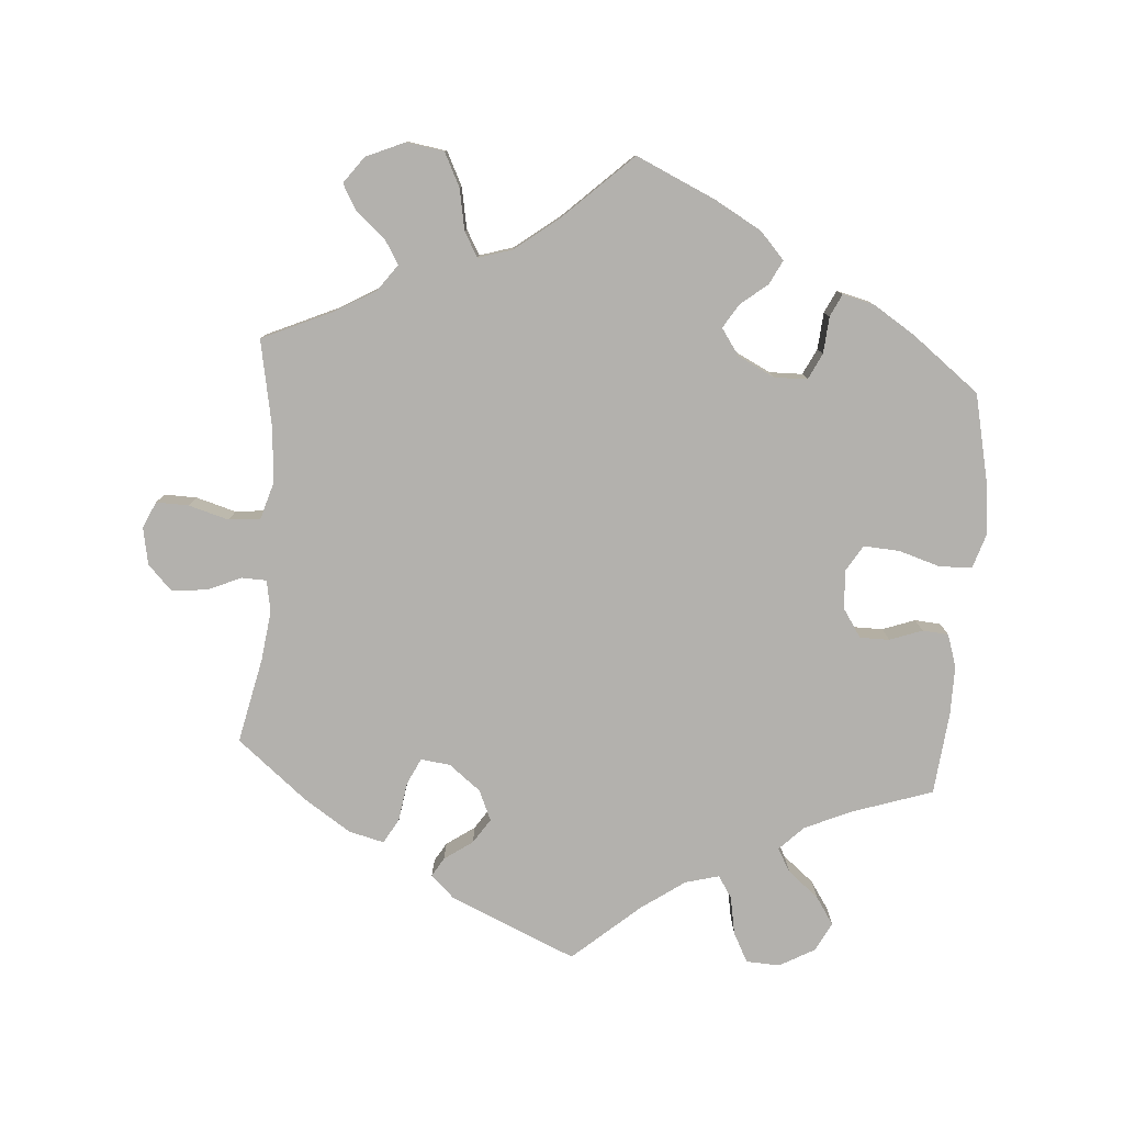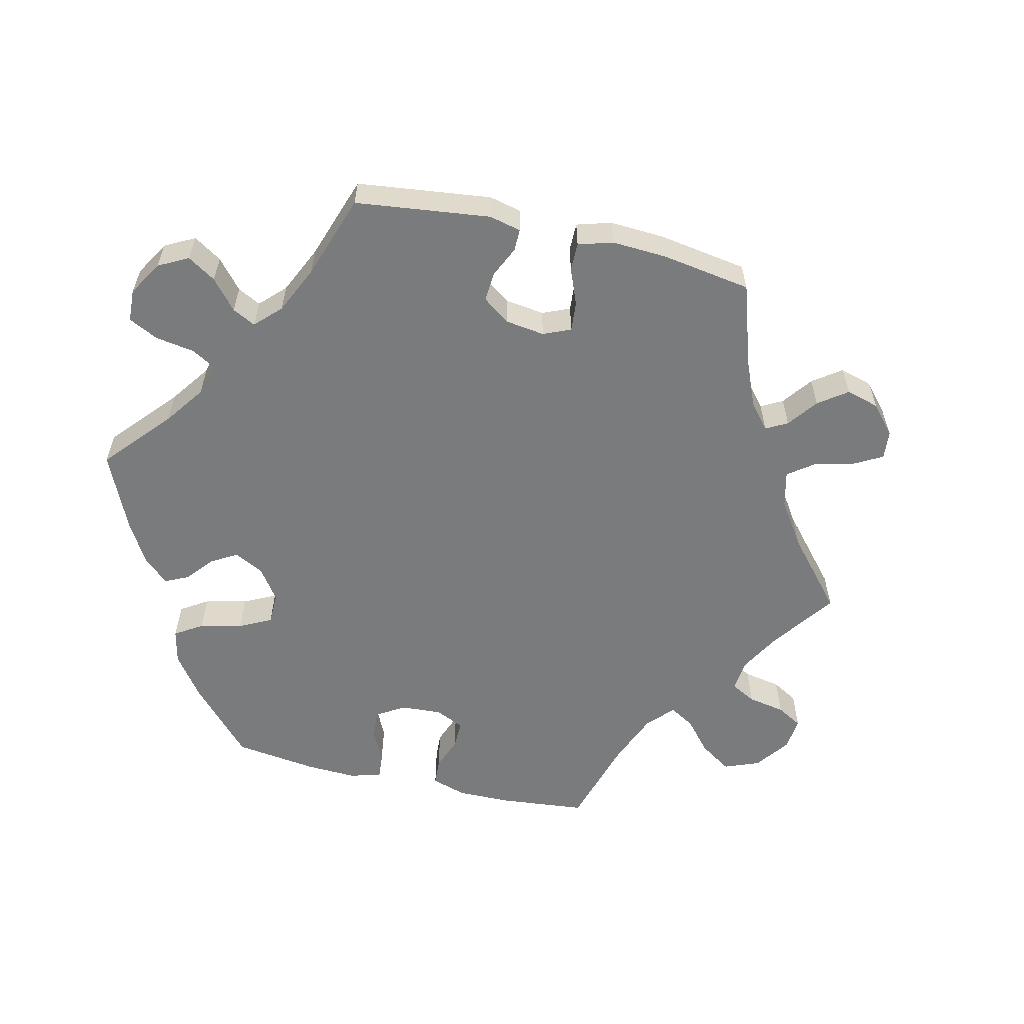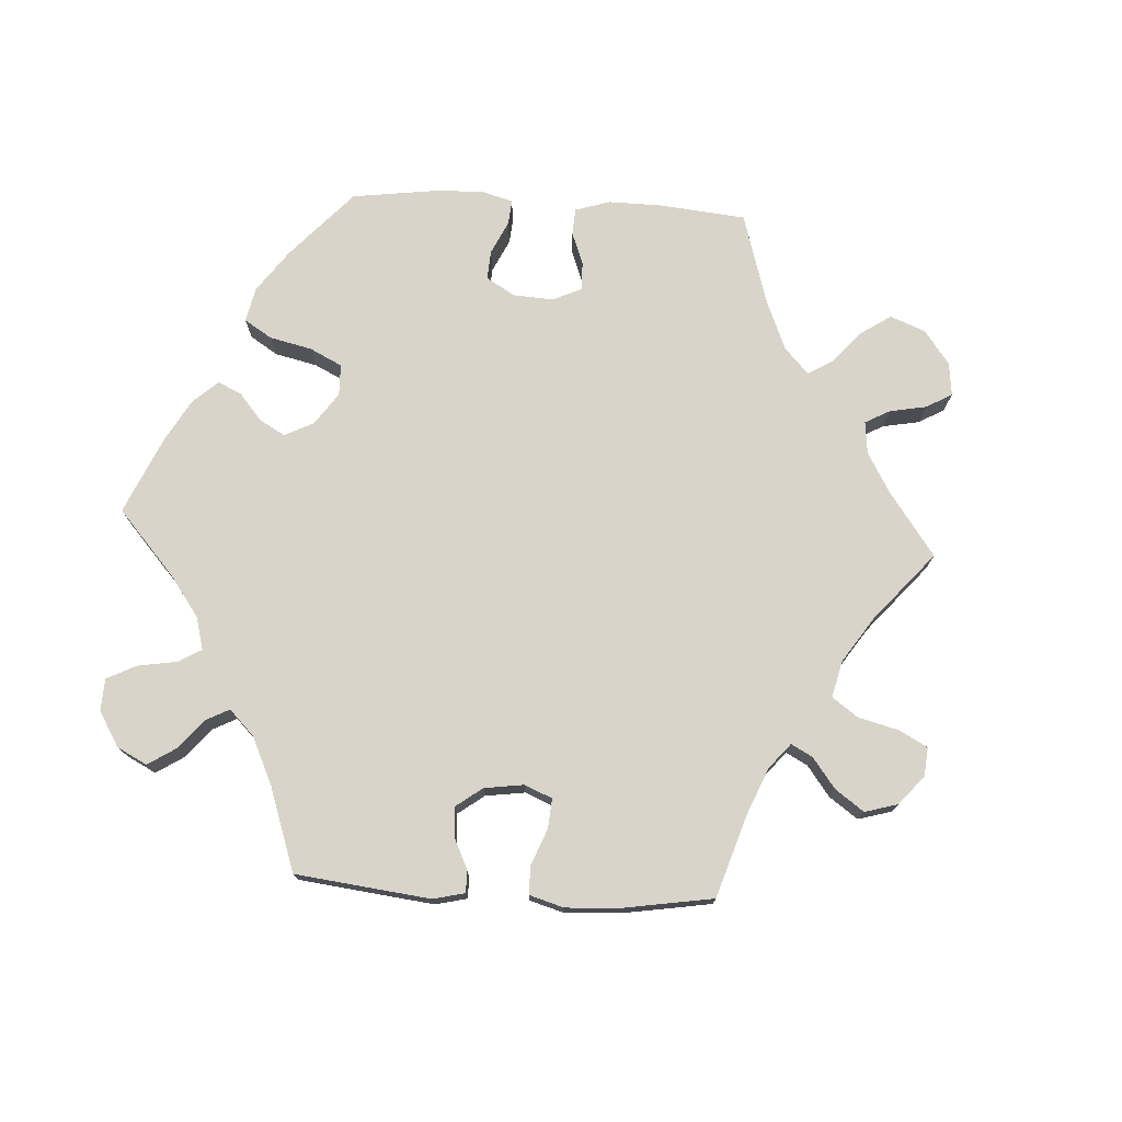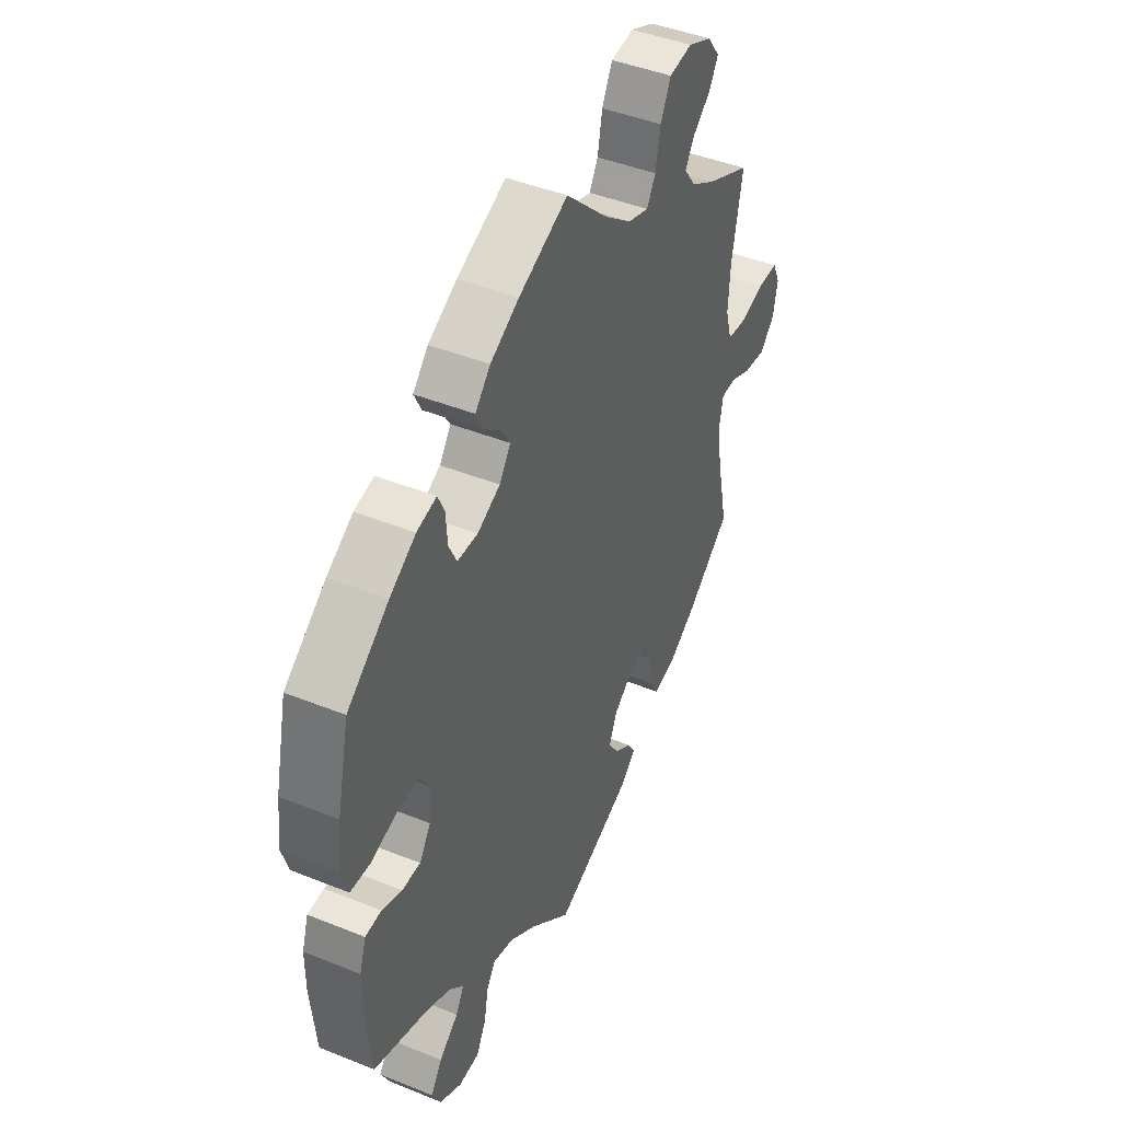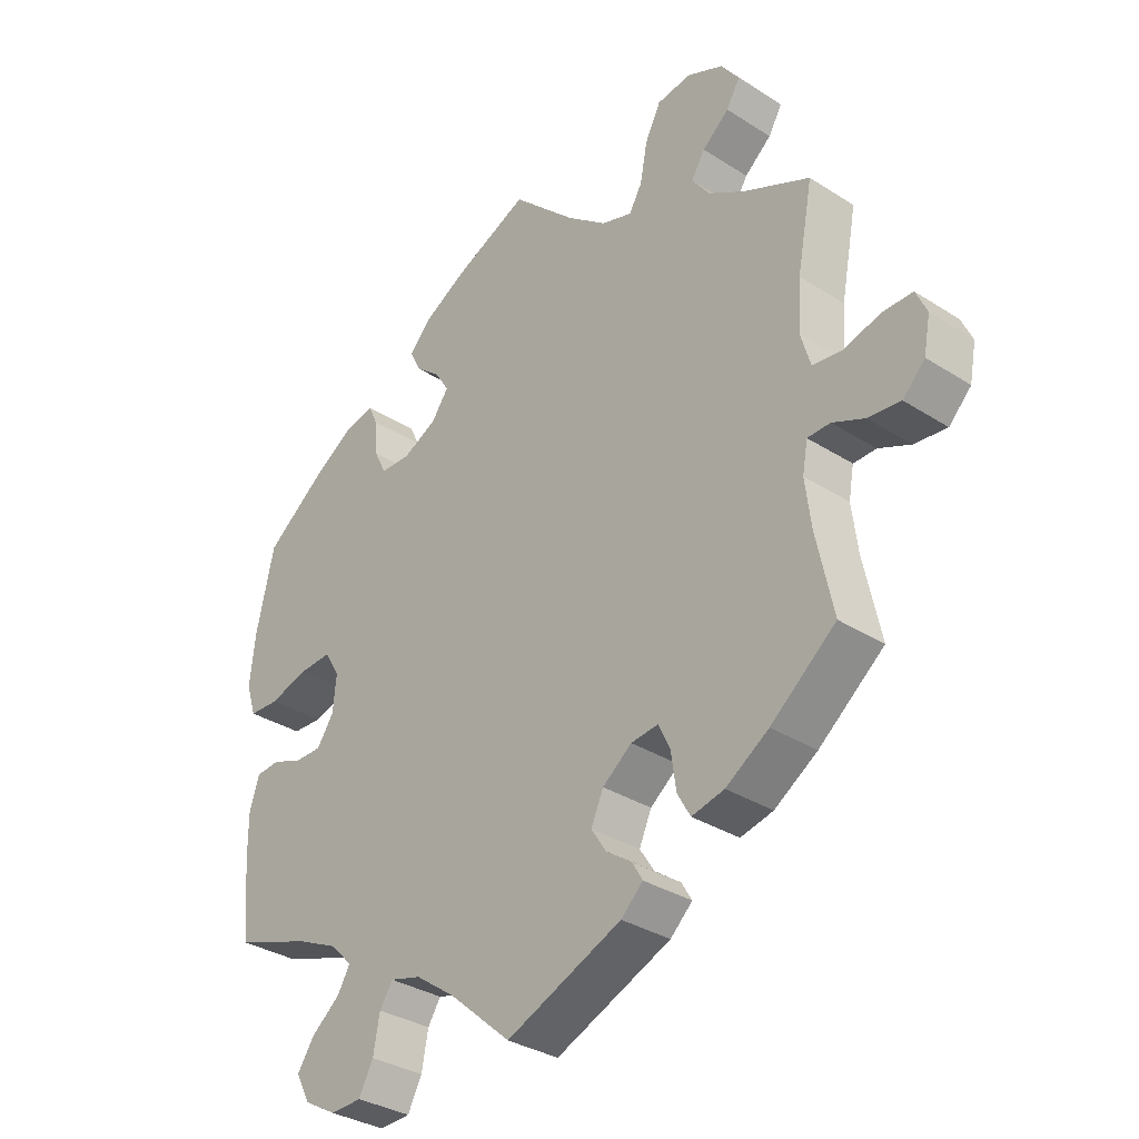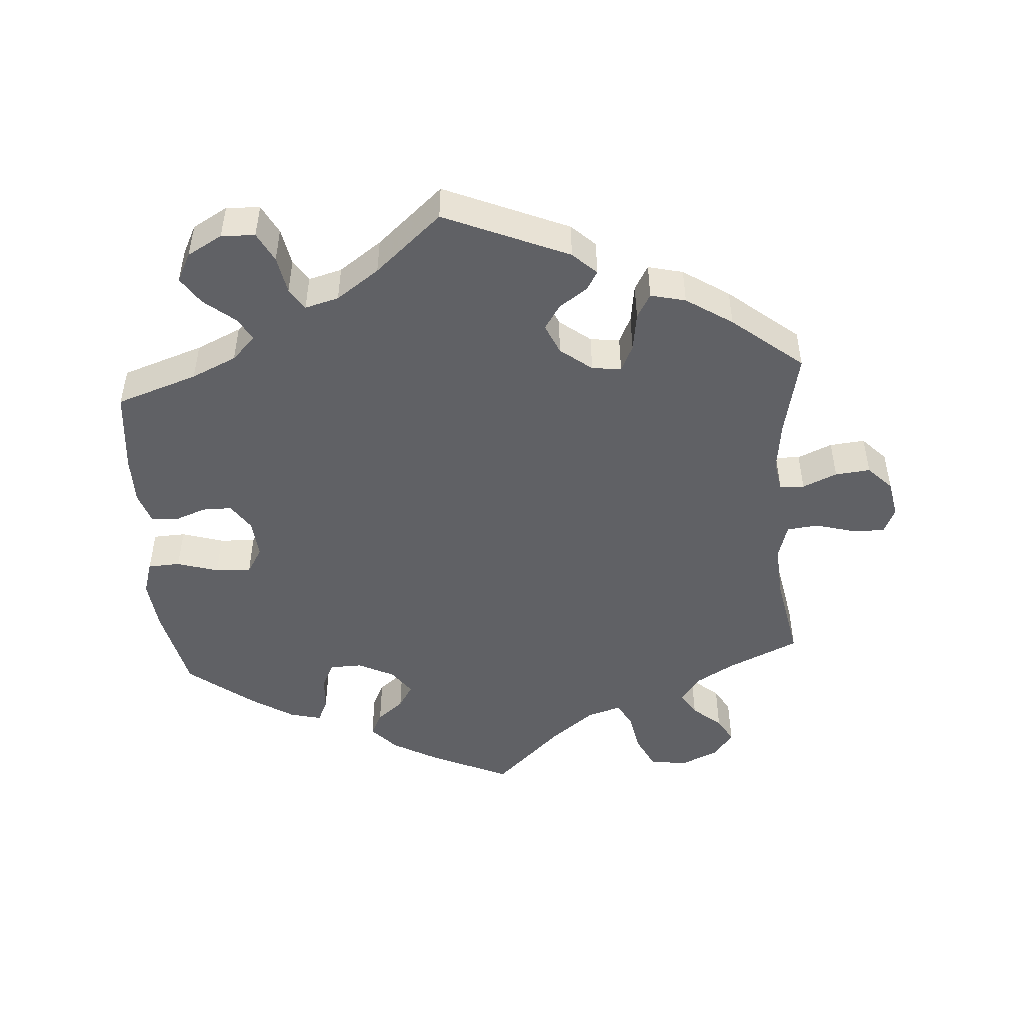
<metadata>
{"format":"obj","ext":"obj","renderer":"f3d","projection":"perspective","resolution":1024,"background":"white","views":[{"elev":-79.3,"azim":-4.4,"up":"+Y"},{"elev":-58.3,"azim":-163.2,"up":"+Y"},{"elev":75.3,"azim":-146.7,"up":"+Y"},{"elev":43.8,"azim":115.4,"up":"+Z"},{"elev":-32.9,"azim":-131.5,"up":"+Z"},{"elev":-48.4,"azim":-175.9,"up":"+Y"}]}
</metadata>
<code>
v -0.398 0.07 0.335
v -0.342 0.07 0.368
v -0.315 0.07 0.405
v -0.336 0.07 0.439
v -0.377 0.07 0.474
v -0.398 0.07 0.51
v -0.37 0.07 0.548
v -0.315 0.07 0.572
v -0.262 0.07 0.564
v -0.238 0.07 0.516
v -0.227 0.07 0.458
v -0.207 0.07 0.423
v -0.159 0.07 0.438
v -0.097 0.07 0.486
v 0 0.07 0.578
v 0.113 0.07 0.527
v 0.179 0.07 0.49
v 0.214 0.07 0.452
v 0.197 0.07 0.418
v 0.159 0.07 0.387
v 0.138 0.07 0.353
v 0.164 0.07 0.316
v 0.216 0.07 0.29
v 0.263 0.07 0.291
v 0.281 0.07 0.328
v 0.285 0.07 0.38
v 0.3 0.07 0.412
v 0.345 0.07 0.401
v 0.405 0.07 0.363
v 0.5 0.07 0.29
v 0.528 0.07 0.165
v 0.536 0.07 0.091
v 0.521 0.07 0.043
v 0.475 0.07 0.041
v 0.416 0.07 0.059
v 0.365 0.07 0.062
v 0.342 0.07 0.024
v 0.347 0.07 -0.031
v 0.373 0.07 -0.07
v 0.415 0.07 -0.07
v 0.461 0.07 -0.053
v 0.498 0.07 -0.056
v 0.513 0.07 -0.102
v 0.513 0.07 -0.171
v 0.501 0.07 -0.289
v 0.385 0.07 -0.328
v 0.321 0.07 -0.357
v 0.287 0.07 -0.391
v 0.306 0.07 -0.424
v 0.35 0.07 -0.46
v 0.376 0.07 -0.499
v 0.355 0.07 -0.54
v 0.305 0.07 -0.568
v 0.257 0.07 -0.566
v 0.235 0.07 -0.524
v 0.225 0.07 -0.47
v 0.205 0.07 -0.439
v 0.157 0.07 -0.452
v 0.096 0.07 -0.495
v 0.001 0.07 -0.578
v -0.177 0.07 -0.502
v -0.211 0.07 -0.47
v -0.195 0.07 -0.443
v -0.155 0.07 -0.415
v -0.132 0.07 -0.38
v -0.151 0.07 -0.337
v -0.196 0.07 -0.302
v -0.238 0.07 -0.297
v -0.256 0.07 -0.335
v -0.264 0.07 -0.39
v -0.284 0.07 -0.425
v -0.334 0.07 -0.413
v -0.4 0.07 -0.37
v -0.5 0.07 -0.289
v -0.474 0.07 -0.168
v -0.465 0.07 -0.097
v -0.473 0.07 -0.052
v -0.508 0.07 -0.051
v -0.557 0.07 -0.072
v -0.607 0.07 -0.077
v -0.641 0.07 -0.042
v -0.651 0.07 0.011
v -0.634 0.07 0.048
v -0.588 0.07 0.047
v -0.531 0.07 0.031
v -0.486 0.07 0.036
v -0.471 0.07 0.087
v -0.476 0.07 0.163
v -0.5 0.07 0.289
v -0.398 0 0.335
v -0.342 0 0.368
v -0.315 0 0.405
v -0.336 0 0.439
v -0.377 0 0.474
v -0.398 0 0.51
v -0.37 0 0.548
v -0.315 0 0.572
v -0.262 0 0.564
v -0.238 0 0.516
v -0.227 0 0.458
v -0.207 0 0.423
v -0.159 0 0.438
v -0.097 0 0.486
v 0 0 0.578
v 0.113 0 0.527
v 0.179 0 0.49
v 0.214 0 0.452
v 0.197 0 0.418
v 0.159 0 0.387
v 0.138 0 0.353
v 0.164 0 0.316
v 0.216 0 0.29
v 0.263 0 0.291
v 0.281 0 0.328
v 0.285 0 0.38
v 0.3 0 0.412
v 0.345 0 0.401
v 0.405 0 0.363
v 0.5 0 0.29
v 0.528 0 0.165
v 0.536 0 0.091
v 0.521 0 0.043
v 0.475 0 0.041
v 0.416 0 0.059
v 0.365 0 0.062
v 0.342 0 0.024
v 0.347 0 -0.031
v 0.373 0 -0.07
v 0.415 0 -0.07
v 0.461 0 -0.053
v 0.498 0 -0.056
v 0.513 0 -0.102
v 0.513 0 -0.171
v 0.501 0 -0.289
v 0.385 0 -0.328
v 0.321 0 -0.357
v 0.287 0 -0.391
v 0.306 0 -0.424
v 0.35 0 -0.46
v 0.376 0 -0.499
v 0.355 0 -0.54
v 0.305 0 -0.568
v 0.257 0 -0.566
v 0.235 0 -0.524
v 0.225 0 -0.47
v 0.205 0 -0.439
v 0.157 0 -0.452
v 0.096 0 -0.495
v 0.001 0 -0.578
v -0.177 0 -0.502
v -0.211 0 -0.47
v -0.195 0 -0.443
v -0.155 0 -0.415
v -0.132 0 -0.38
v -0.151 0 -0.337
v -0.196 0 -0.302
v -0.238 0 -0.297
v -0.256 0 -0.335
v -0.264 0 -0.39
v -0.284 0 -0.425
v -0.334 0 -0.413
v -0.4 0 -0.37
v -0.5 0 -0.289
v -0.474 0 -0.168
v -0.465 0 -0.097
v -0.473 0 -0.052
v -0.508 0 -0.051
v -0.557 0 -0.072
v -0.607 0 -0.077
v -0.641 0 -0.042
v -0.651 0 0.011
v -0.634 0 0.048
v -0.588 0 0.047
v -0.531 0 0.031
v -0.486 0 0.036
v -0.471 0 0.087
v -0.476 0 0.163
v -0.5 0 0.289
f 88 89 1
f 87 88 1 2
f 86 87 2 3
f 82 83 84 85
f 82 85 86
f 81 82 86
f 78 79 80 81
f 77 78 81 86
f 76 77 86 3
f 72 73 74 75
f 72 75 76 3
f 69 70 71 72
f 68 69 72 3
f 61 62 63 64
f 59 60 61 64
f 58 59 64 65
f 57 58 65 66
f 53 54 55 56
f 53 56 57
f 52 53 57
f 49 50 51 52
f 48 49 52 57
f 47 48 57 66
f 43 44 45 46
f 40 41 42 43
f 39 40 43 46
f 38 39 46 47
f 32 33 34 35
f 32 35 36
f 31 32 36
f 30 31 36
f 29 30 36 37
f 25 26 27 28
f 24 25 28 29
f 17 18 19 20
f 17 20 21
f 14 15 16 17
f 13 14 17 21
f 12 13 21 22
f 8 9 10 11
f 8 11 12
f 7 8 12
f 4 5 6 7
f 3 4 7 12
f 67 68 3 12
f 37 38 47 66
f 24 29 37 66
f 23 24 66 67
f 12 22 23 67
f 90 178 177
f 91 90 177 176
f 92 91 176 175
f 174 173 172 171
f 175 174 171
f 175 171 170
f 170 169 168 167
f 175 170 167 166
f 92 175 166 165
f 164 163 162 161
f 92 165 164 161
f 161 160 159 158
f 92 161 158 157
f 153 152 151 150
f 153 150 149 148
f 154 153 148 147
f 155 154 147 146
f 145 144 143 142
f 146 145 142
f 146 142 141
f 141 140 139 138
f 146 141 138 137
f 155 146 137 136
f 135 134 133 132
f 132 131 130 129
f 135 132 129 128
f 136 135 128 127
f 124 123 122 121
f 125 124 121
f 125 121 120
f 125 120 119
f 126 125 119 118
f 117 116 115 114
f 118 117 114 113
f 109 108 107 106
f 110 109 106
f 106 105 104 103
f 110 106 103 102
f 111 110 102 101
f 100 99 98 97
f 101 100 97
f 101 97 96
f 96 95 94 93
f 101 96 93 92
f 101 92 157 156
f 155 136 127 126
f 155 126 118 113
f 156 155 113 112
f 156 112 111 101
f 1 90 91 2
f 2 91 92 3
f 3 92 93 4
f 4 93 94 5
f 5 94 95 6
f 6 95 96 7
f 7 96 97 8
f 8 97 98 9
f 9 98 99 10
f 10 99 100 11
f 11 100 101 12
f 12 101 102 13
f 13 102 103 14
f 14 103 104 15
f 15 104 105 16
f 16 105 106 17
f 17 106 107 18
f 18 107 108 19
f 19 108 109 20
f 20 109 110 21
f 21 110 111 22
f 22 111 112 23
f 23 112 113 24
f 24 113 114 25
f 25 114 115 26
f 26 115 116 27
f 27 116 117 28
f 28 117 118 29
f 29 118 119 30
f 30 119 120 31
f 31 120 121 32
f 32 121 122 33
f 33 122 123 34
f 34 123 124 35
f 35 124 125 36
f 36 125 126 37
f 37 126 127 38
f 38 127 128 39
f 39 128 129 40
f 40 129 130 41
f 41 130 131 42
f 42 131 132 43
f 43 132 133 44
f 44 133 134 45
f 45 134 135 46
f 46 135 136 47
f 47 136 137 48
f 48 137 138 49
f 49 138 139 50
f 50 139 140 51
f 51 140 141 52
f 52 141 142 53
f 53 142 143 54
f 54 143 144 55
f 55 144 145 56
f 56 145 146 57
f 57 146 147 58
f 58 147 148 59
f 59 148 149 60
f 60 149 150 61
f 61 150 151 62
f 62 151 152 63
f 63 152 153 64
f 64 153 154 65
f 65 154 155 66
f 66 155 156 67
f 67 156 157 68
f 68 157 158 69
f 69 158 159 70
f 70 159 160 71
f 71 160 161 72
f 72 161 162 73
f 73 162 163 74
f 74 163 164 75
f 75 164 165 76
f 76 165 166 77
f 77 166 167 78
f 78 167 168 79
f 79 168 169 80
f 80 169 170 81
f 81 170 171 82
f 82 171 172 83
f 83 172 173 84
f 84 173 174 85
f 85 174 175 86
f 86 175 176 87
f 87 176 177 88
f 88 177 178 89
f 89 178 90 1

</code>
